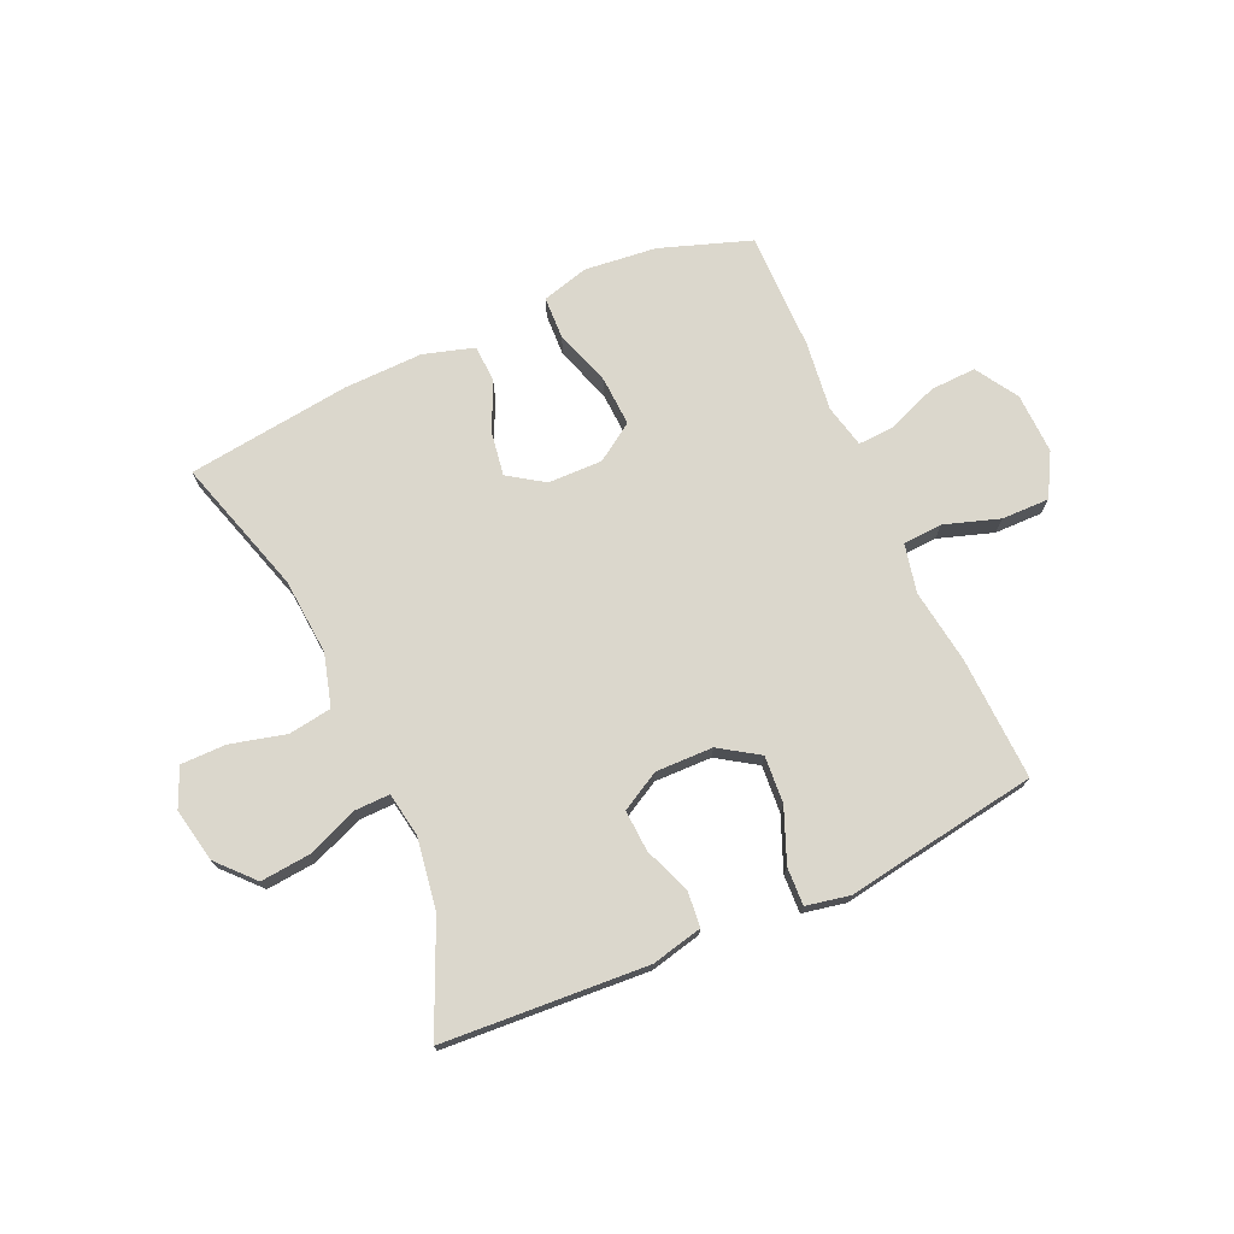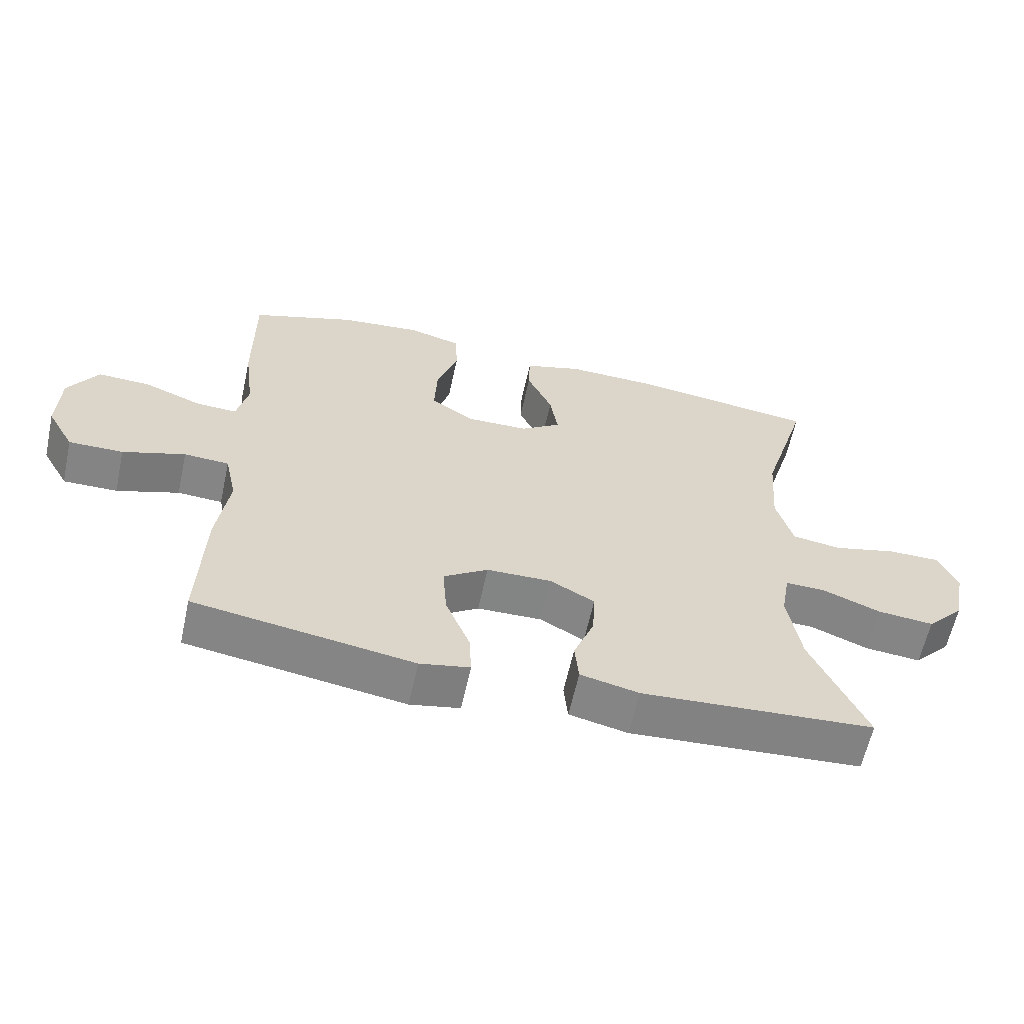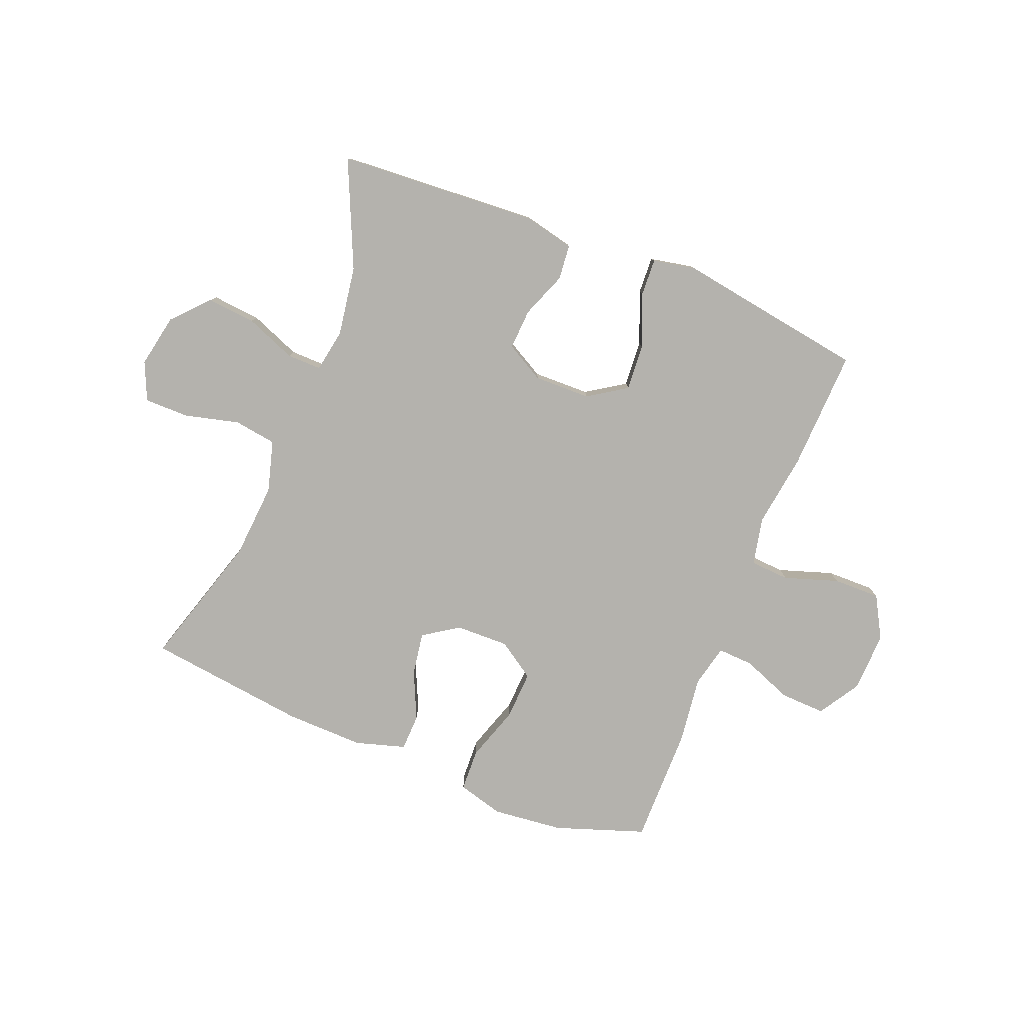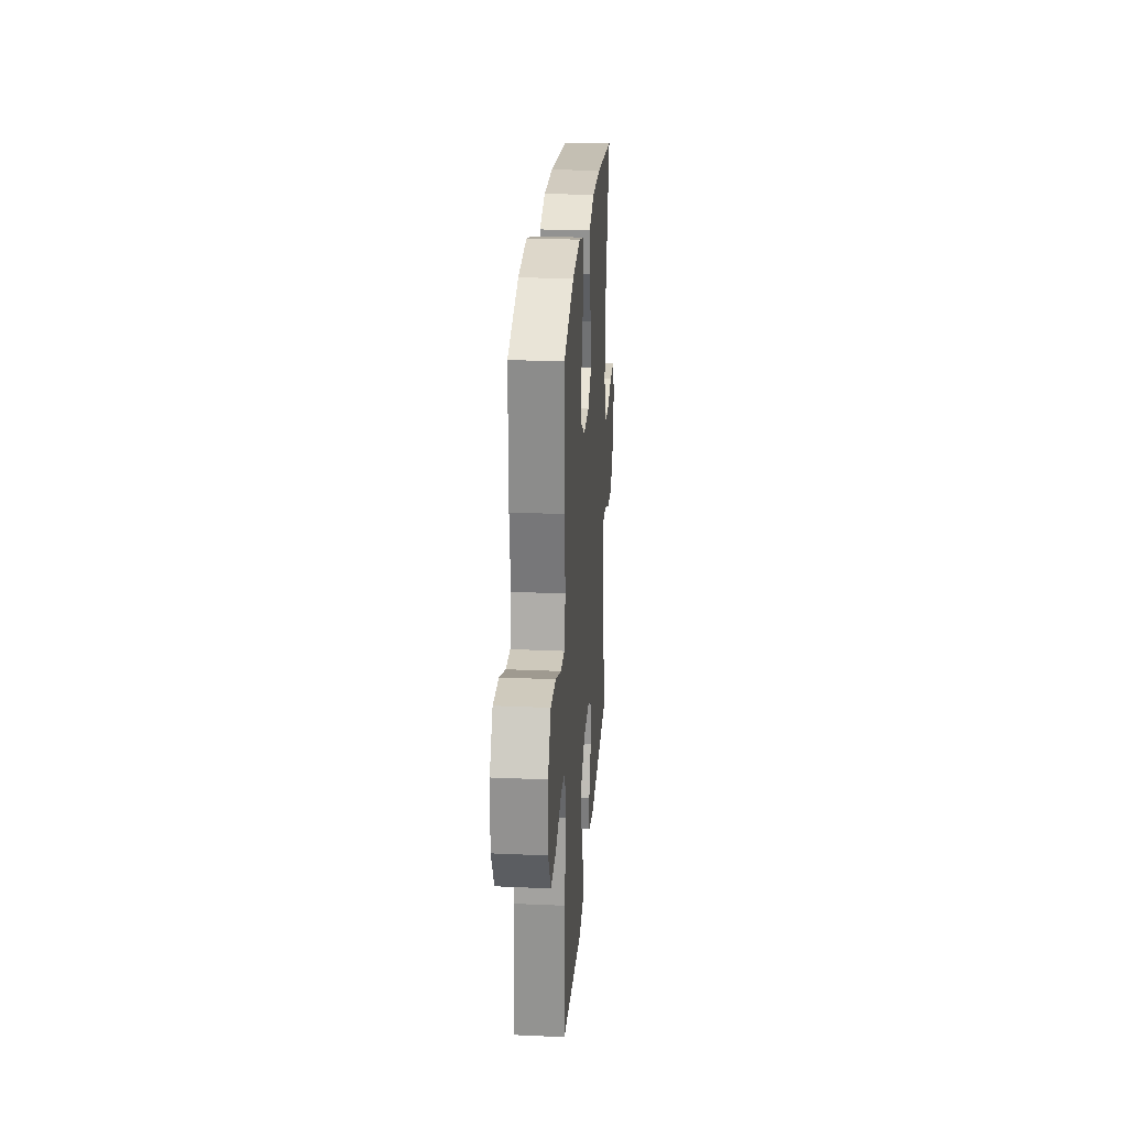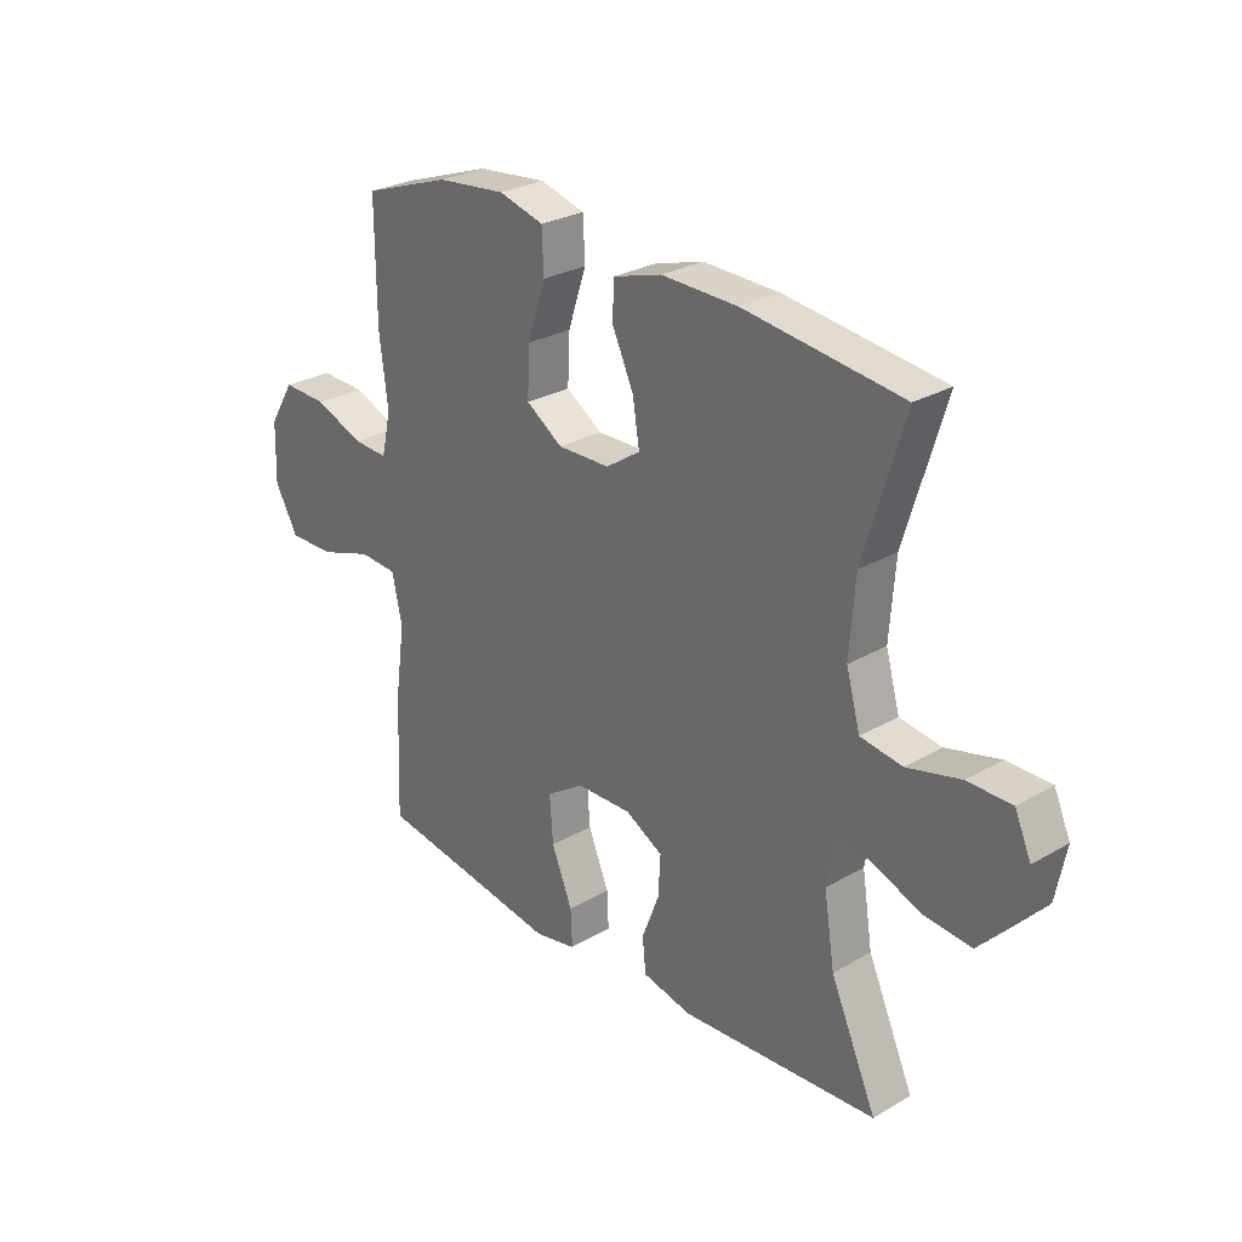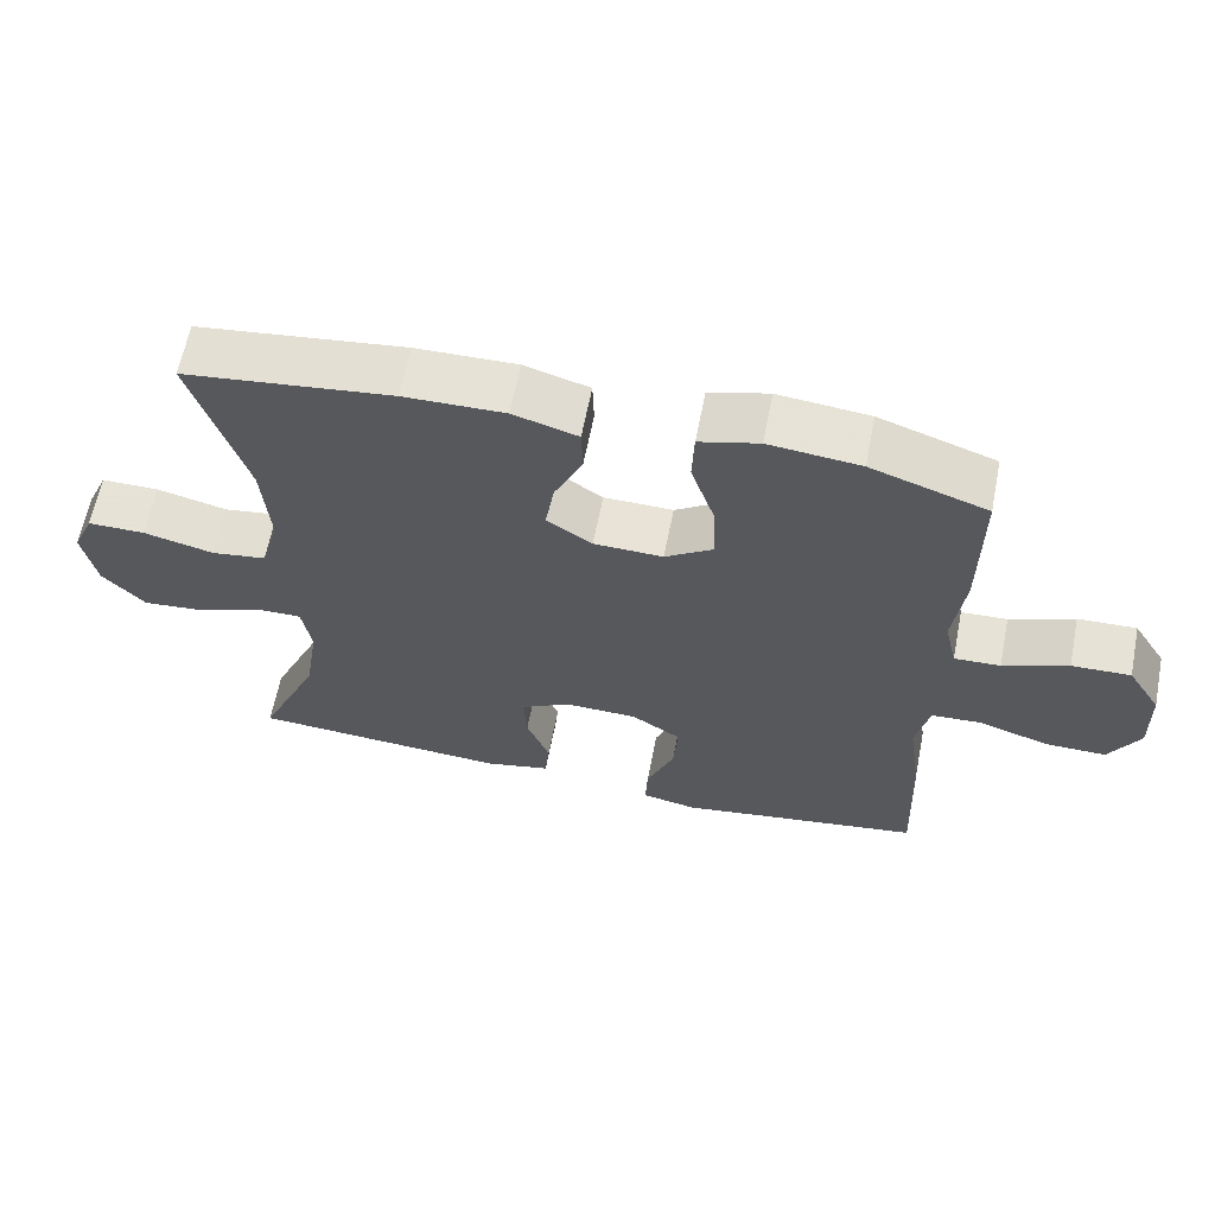
<metadata>
{"format":"obj","ext":"obj","renderer":"f3d","projection":"perspective","resolution":1024,"background":"white","views":[{"elev":73.4,"azim":155.8,"up":"+Y"},{"elev":-61.4,"azim":-12.3,"up":"+Z"},{"elev":-79.5,"azim":158.2,"up":"+Y"},{"elev":25.0,"azim":-85.9,"up":"+Z"},{"elev":27.4,"azim":48.2,"up":"+Z"},{"elev":62.8,"azim":-168.9,"up":"+Z"}]}
</metadata>
<code>
v 0.5 0.07 -0.5
v 0.15 0.07 -0.523
v 0.062 0.07 -0.503
v 0.056 0.07 -0.442
v 0.087 0.07 -0.362
v 0.091 0.07 -0.291
v 0.024 0.07 -0.254
v -0.074 0.07 -0.256
v -0.141 0.07 -0.3
v -0.135 0.07 -0.381
v -0.098 0.07 -0.472
v -0.095 0.07 -0.537
v -0.17 0.07 -0.552
v -0.289 0.07 -0.533
v -0.5 0.07 -0.5
v -0.492 0.07 -0.289
v -0.474 0.07 -0.161
v -0.492 0.07 -0.078
v -0.56 0.07 -0.074
v -0.654 0.07 -0.105
v -0.736 0.07 -0.106
v -0.777 0.07 -0.033
v -0.774 0.07 0.071
v -0.729 0.07 0.144
v -0.65 0.07 0.141
v -0.563 0.07 0.107
v -0.501 0.07 0.104
v -0.484 0.07 0.178
v -0.499 0.07 0.296
v -0.5 0.07 0.5
v -0.344 0.07 0.554
v -0.221 0.07 0.567
v -0.141 0.07 0.545
v -0.138 0.07 0.472
v -0.17 0.07 0.375
v -0.174 0.07 0.29
v -0.109 0.07 0.247
v -0.016 0.07 0.249
v 0.045 0.07 0.29
v 0.033 0.07 0.365
v -0.005 0.07 0.448
v -0.003 0.07 0.512
v 0.084 0.07 0.538
v 0.22 0.07 0.535
v 0.5 0.07 0.5
v 0.429 0.07 0.265
v 0.419 0.07 0.134
v 0.444 0.07 0.045
v 0.518 0.07 0.034
v 0.613 0.07 0.058
v 0.691 0.07 0.058
v 0.72 0.07 -0.008
v 0.702 0.07 -0.101
v 0.645 0.07 -0.163
v 0.56 0.07 -0.155
v 0.472 0.07 -0.12
v 0.412 0.07 -0.119
v 0.399 0.07 -0.195
v 0.418 0.07 -0.316
v 0.5 0 -0.5
v 0.15 0 -0.523
v 0.062 0 -0.503
v 0.056 0 -0.442
v 0.087 0 -0.362
v 0.091 0 -0.291
v 0.024 0 -0.254
v -0.074 0 -0.256
v -0.141 0 -0.3
v -0.135 0 -0.381
v -0.098 0 -0.472
v -0.095 0 -0.537
v -0.17 0 -0.552
v -0.289 0 -0.533
v -0.5 0 -0.5
v -0.492 0 -0.289
v -0.474 0 -0.161
v -0.492 0 -0.078
v -0.56 0 -0.074
v -0.654 0 -0.105
v -0.736 0 -0.106
v -0.777 0 -0.033
v -0.774 0 0.071
v -0.729 0 0.144
v -0.65 0 0.141
v -0.563 0 0.107
v -0.501 0 0.104
v -0.484 0 0.178
v -0.499 0 0.296
v -0.5 0 0.5
v -0.344 0 0.554
v -0.221 0 0.567
v -0.141 0 0.545
v -0.138 0 0.472
v -0.17 0 0.375
v -0.174 0 0.29
v -0.109 0 0.247
v -0.016 0 0.249
v 0.045 0 0.29
v 0.033 0 0.365
v -0.005 0 0.448
v -0.003 0 0.512
v 0.084 0 0.538
v 0.22 0 0.535
v 0.5 0 0.5
v 0.429 0 0.265
v 0.419 0 0.134
v 0.444 0 0.045
v 0.518 0 0.034
v 0.613 0 0.058
v 0.691 0 0.058
v 0.72 0 -0.008
v 0.702 0 -0.101
v 0.645 0 -0.163
v 0.56 0 -0.155
v 0.472 0 -0.12
v 0.412 0 -0.119
v 0.399 0 -0.195
v 0.418 0 -0.316
f 53 54 55 56
f 53 56 57
f 52 53 57
f 49 50 51 52
f 48 49 52 57
f 47 48 57
f 43 44 45 46
f 43 46 47
f 40 41 42 43
f 39 40 43 47
f 38 39 47 57
f 32 33 34 35
f 32 35 36
f 31 32 36
f 28 29 30 31
f 27 28 31 36
f 23 24 25 26
f 23 26 27
f 22 23 27
f 19 20 21 22
f 18 19 22 27
f 17 18 27 36
f 14 15 16 17
f 10 11 12 13
f 9 10 13 14
f 2 3 4 5
f 59 1 2 5
f 58 59 5 6
f 37 38 57 58
f 9 14 17 36
f 8 9 36 37
f 7 8 37 58
f 6 7 58
f 115 114 113 112
f 116 115 112
f 116 112 111
f 111 110 109 108
f 116 111 108 107
f 116 107 106
f 105 104 103 102
f 106 105 102
f 102 101 100 99
f 106 102 99 98
f 116 106 98 97
f 94 93 92 91
f 95 94 91
f 95 91 90
f 90 89 88 87
f 95 90 87 86
f 85 84 83 82
f 86 85 82
f 86 82 81
f 81 80 79 78
f 86 81 78 77
f 95 86 77 76
f 76 75 74 73
f 72 71 70 69
f 73 72 69 68
f 64 63 62 61
f 64 61 60 118
f 65 64 118 117
f 117 116 97 96
f 95 76 73 68
f 96 95 68 67
f 117 96 67 66
f 117 66 65
f 1 60 61 2
f 2 61 62 3
f 3 62 63 4
f 4 63 64 5
f 5 64 65 6
f 6 65 66 7
f 7 66 67 8
f 8 67 68 9
f 9 68 69 10
f 10 69 70 11
f 11 70 71 12
f 12 71 72 13
f 13 72 73 14
f 14 73 74 15
f 15 74 75 16
f 16 75 76 17
f 17 76 77 18
f 18 77 78 19
f 19 78 79 20
f 20 79 80 21
f 21 80 81 22
f 22 81 82 23
f 23 82 83 24
f 24 83 84 25
f 25 84 85 26
f 26 85 86 27
f 27 86 87 28
f 28 87 88 29
f 29 88 89 30
f 30 89 90 31
f 31 90 91 32
f 32 91 92 33
f 33 92 93 34
f 34 93 94 35
f 35 94 95 36
f 36 95 96 37
f 37 96 97 38
f 38 97 98 39
f 39 98 99 40
f 40 99 100 41
f 41 100 101 42
f 42 101 102 43
f 43 102 103 44
f 44 103 104 45
f 45 104 105 46
f 46 105 106 47
f 47 106 107 48
f 48 107 108 49
f 49 108 109 50
f 50 109 110 51
f 51 110 111 52
f 52 111 112 53
f 53 112 113 54
f 54 113 114 55
f 55 114 115 56
f 56 115 116 57
f 57 116 117 58
f 58 117 118 59
f 59 118 60 1

</code>
